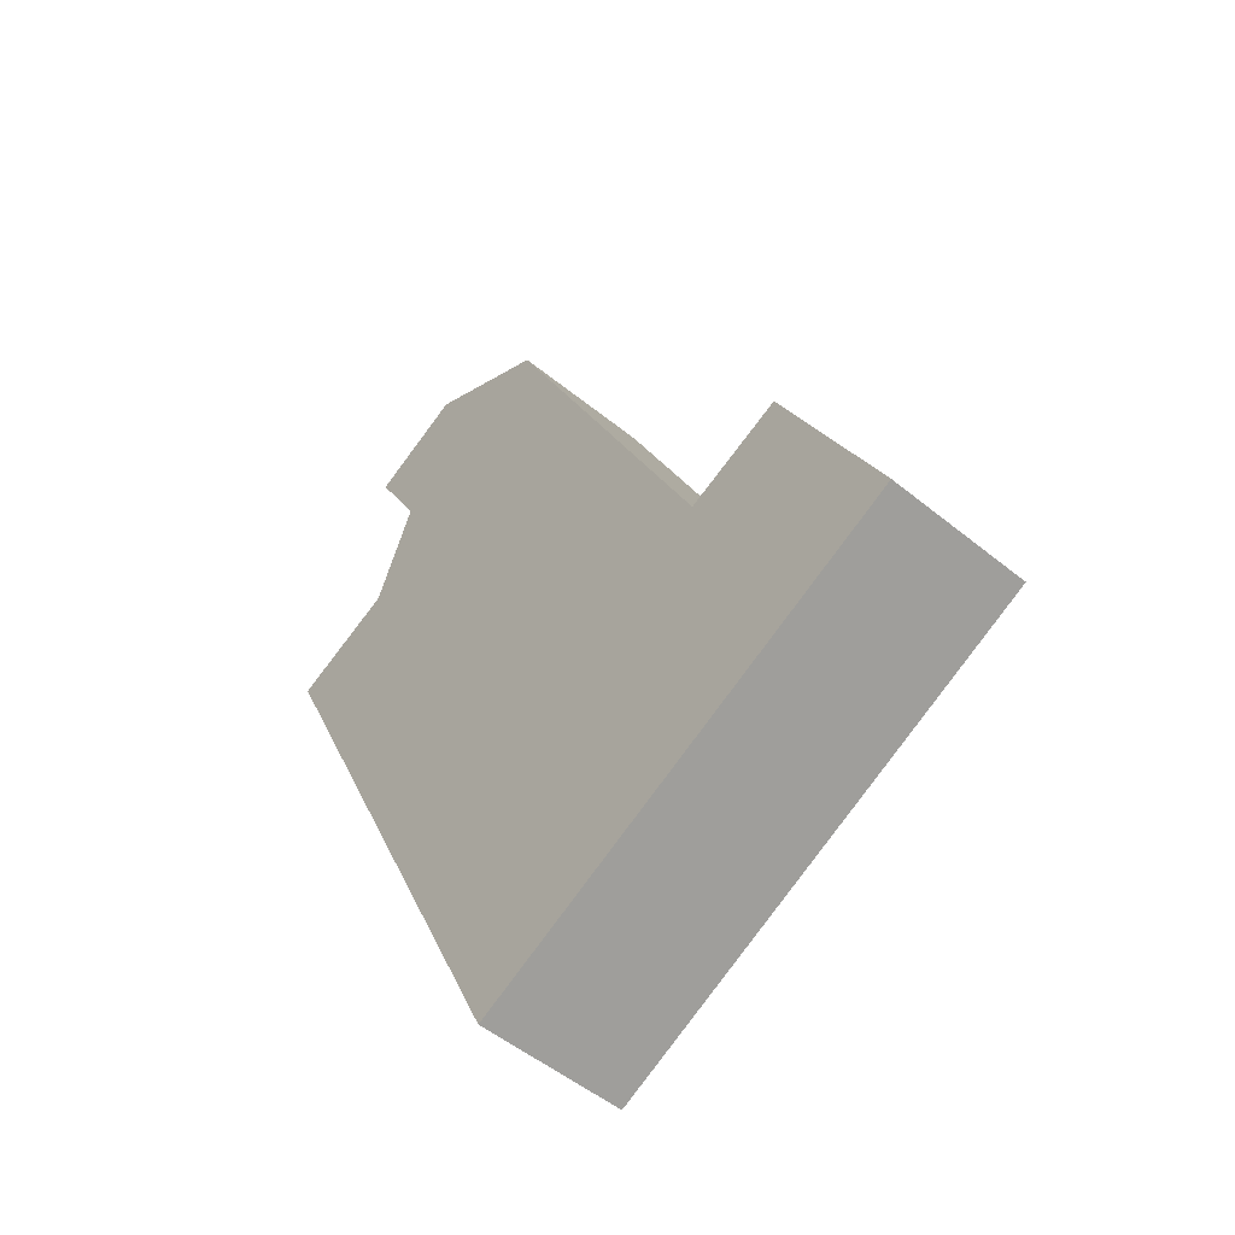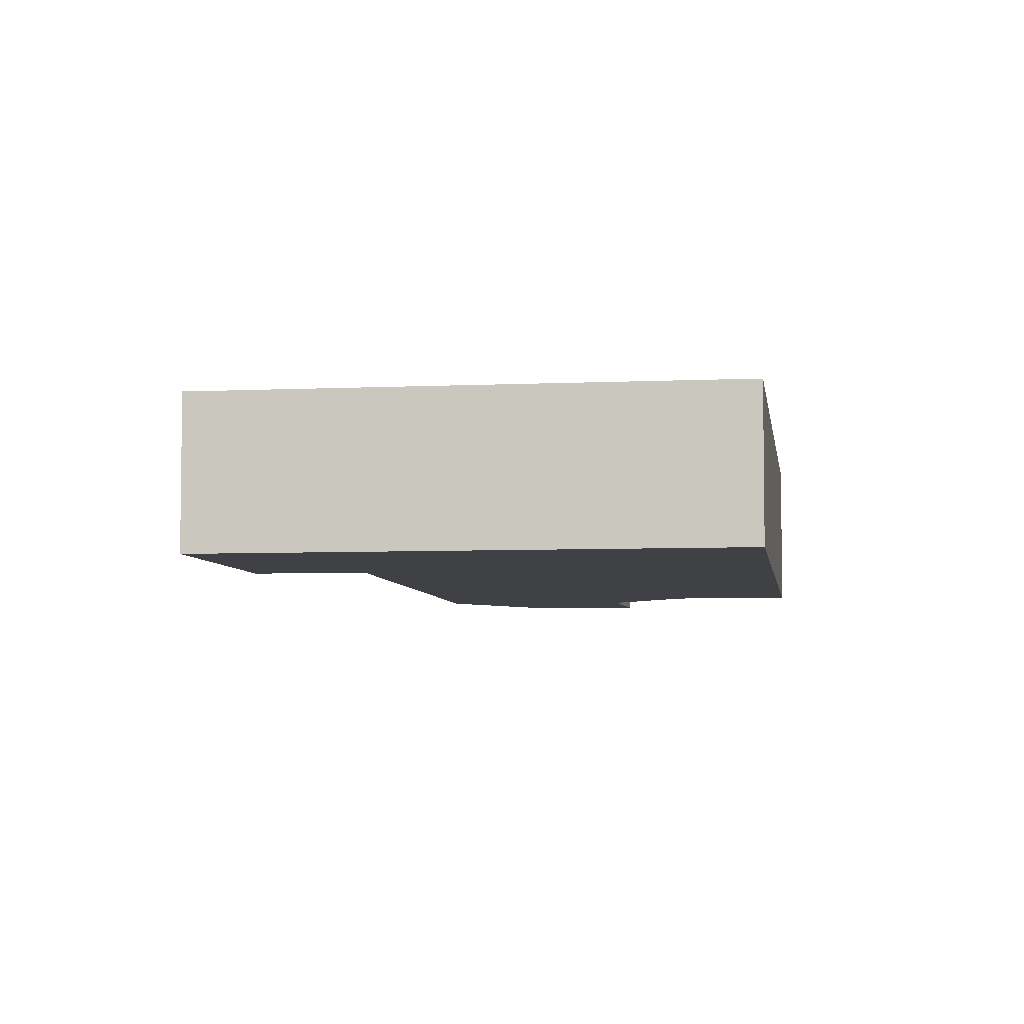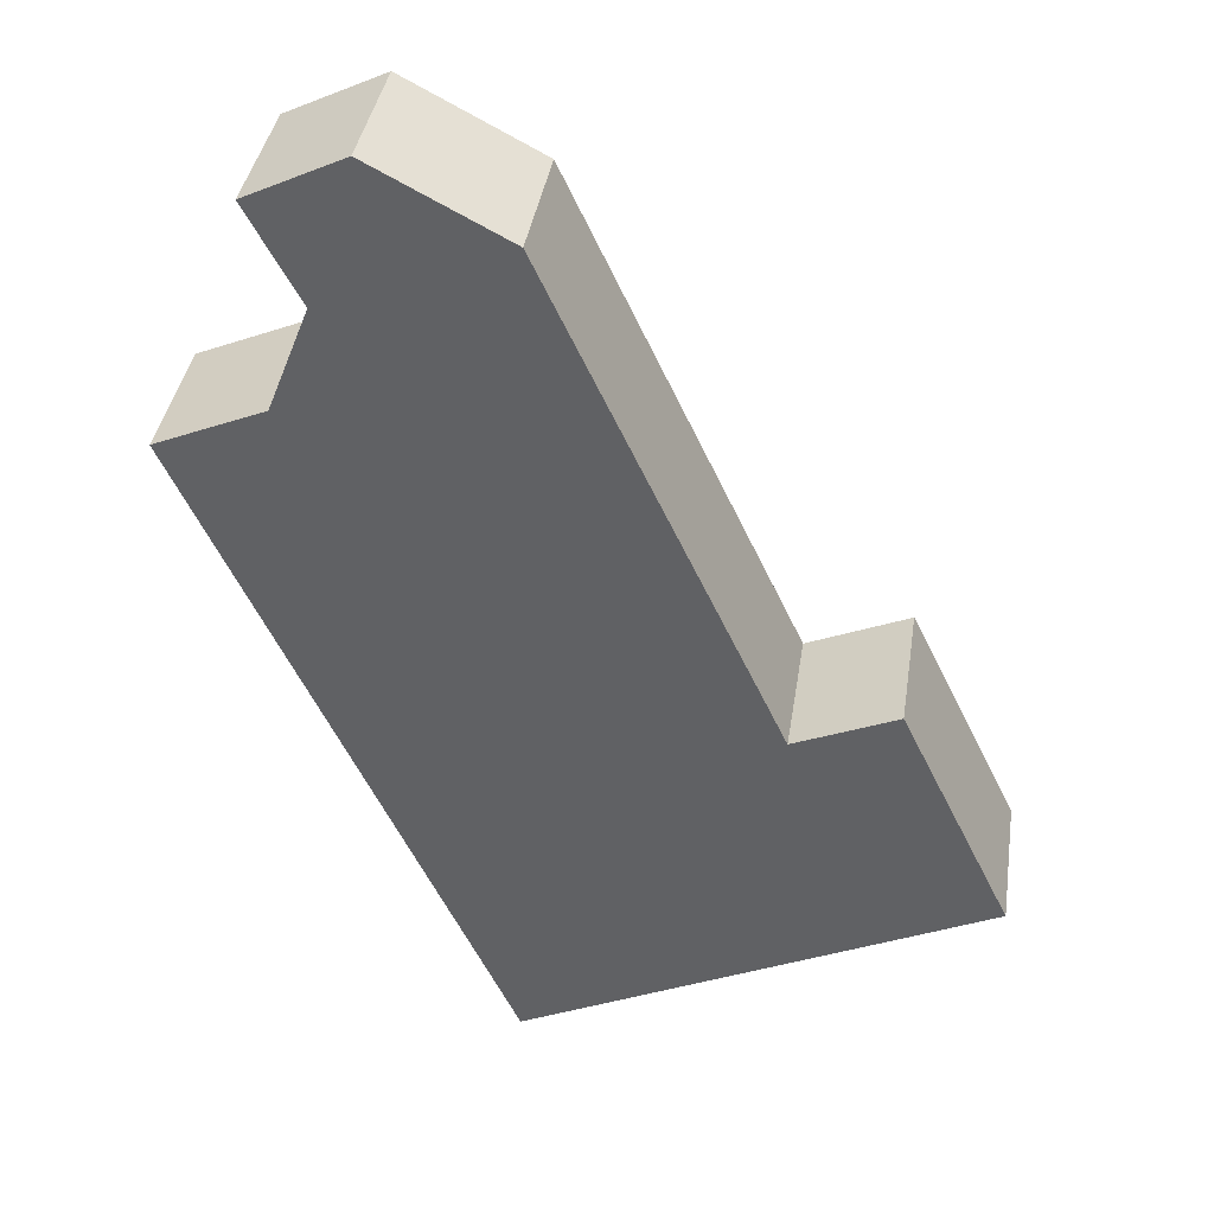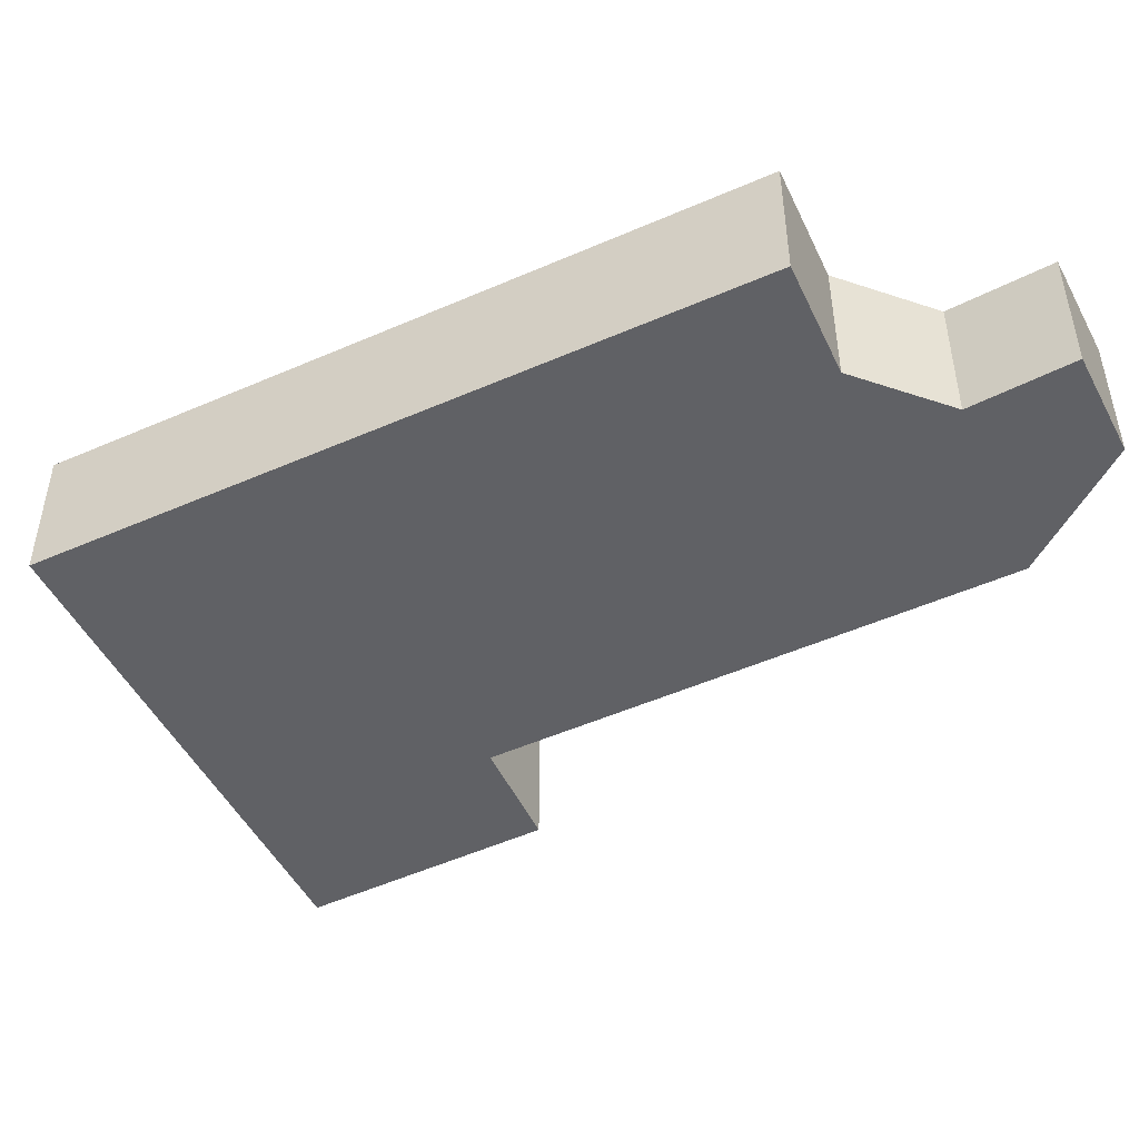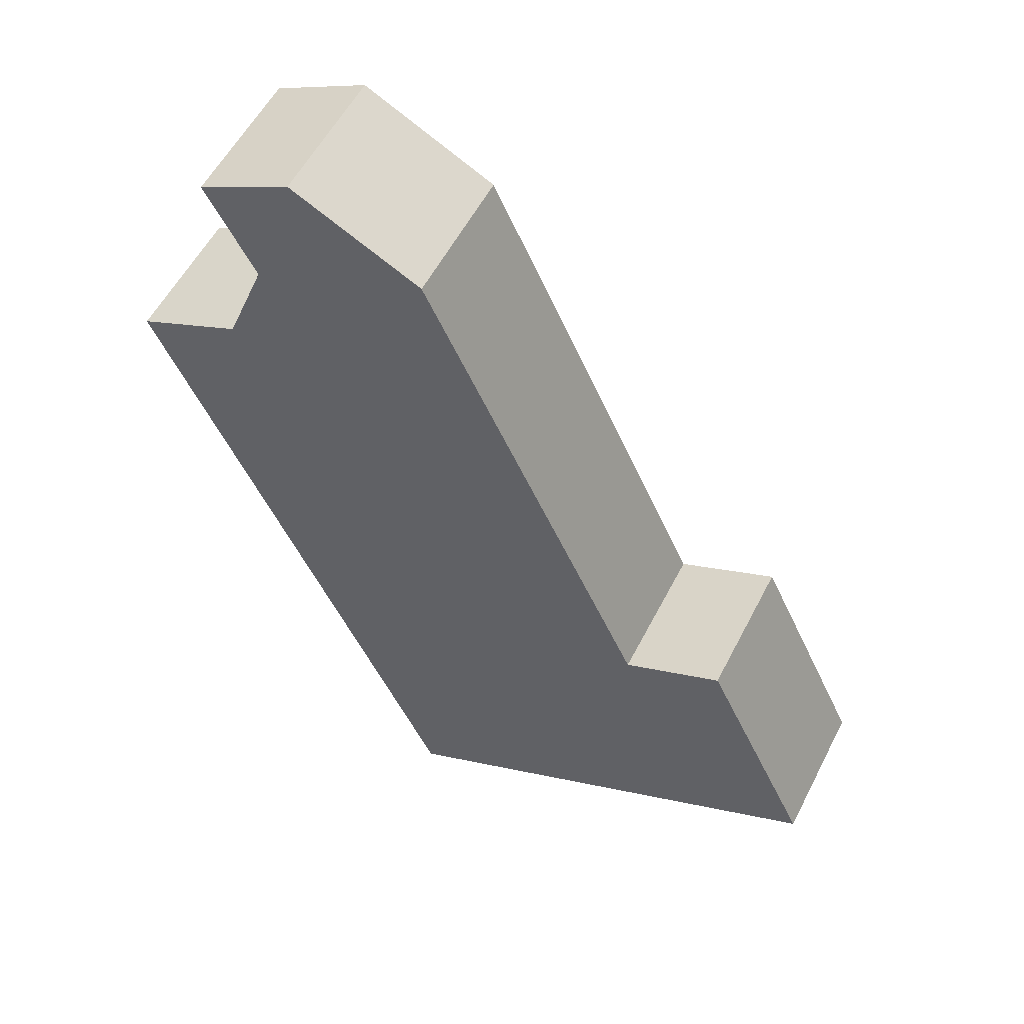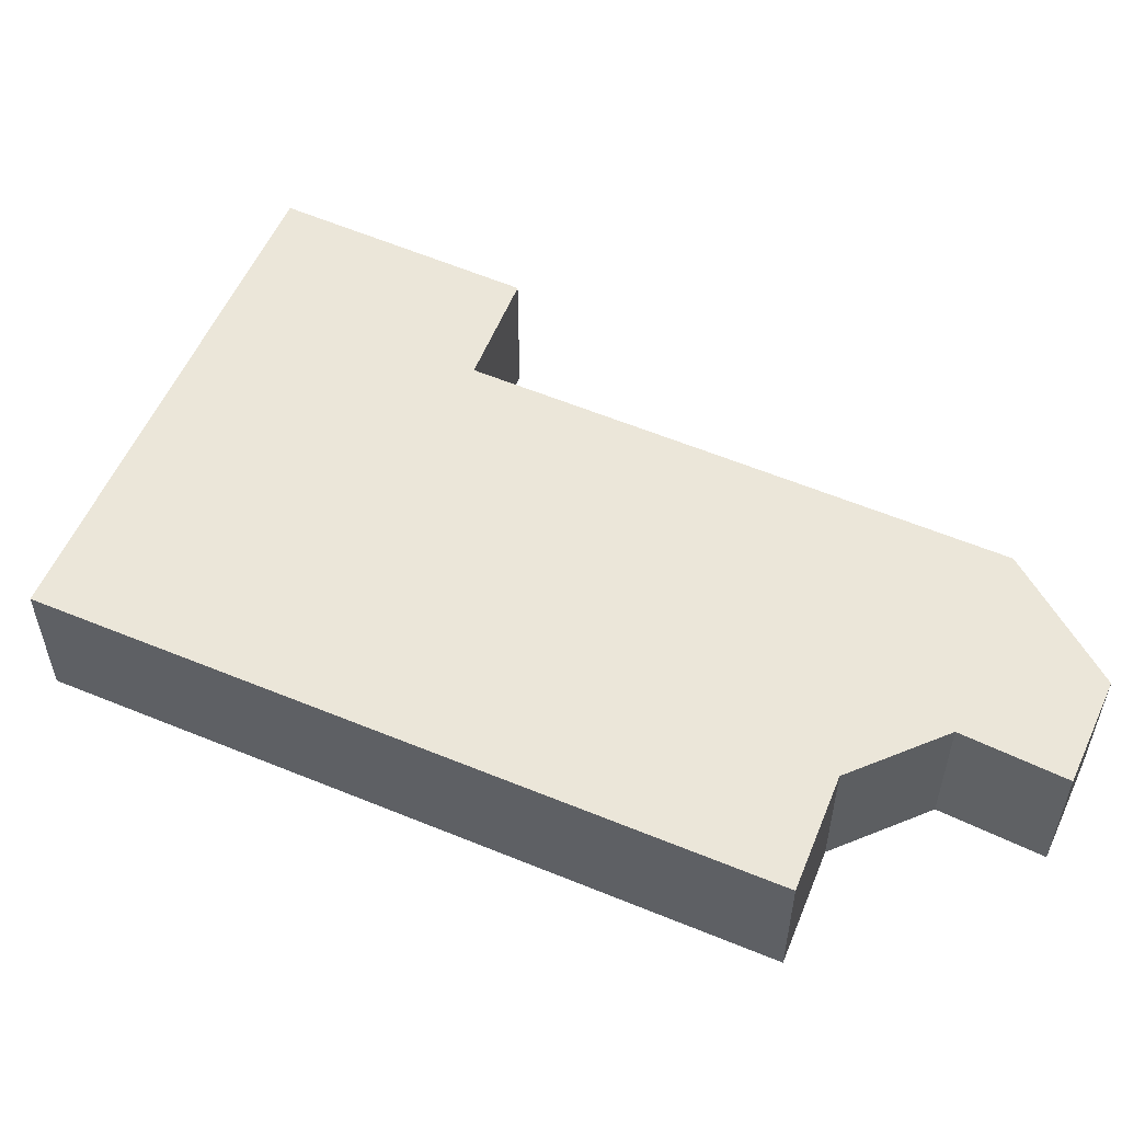
<metadata>
{"format":"obj","ext":"obj","renderer":"f3d","projection":"perspective","resolution":1024,"background":"white","views":[{"elev":-51.8,"azim":48.5,"up":"+Z"},{"elev":-5.5,"azim":163.0,"up":"+Y"},{"elev":38.5,"azim":8.8,"up":"+Z"},{"elev":-49.1,"azim":-88.9,"up":"+Y"},{"elev":55.2,"azim":26.8,"up":"+Z"},{"elev":56.5,"azim":-91.5,"up":"+Y"}]}
</metadata>
<code>
v  6.309 2.942 -13.66
v  13.48 2.942 -4.545
v  15.73 2.942 -9.184
v  11.43 2.942 -5.437
v  6.726 2.942 4.59
v  2.212 2.942 0.951
v  0 2.942 1.801e-16
v  3.053 2.942 3.092
v  3.981 2.942 6.021
v  1.999 2.942 5.057
v  1.999 -3.097e-16 5.057
v  3.981 -3.687e-16 6.021
v  11.43 3.329e-16 -5.437
v  13.48 2.783e-16 -4.545
v  0 0 0
v  2.212 -5.823e-17 0.951
v  6.726 -2.811e-16 4.59
v  15.73 5.624e-16 -9.184
v  6.309 8.367e-16 -13.66
v  3.053 -1.893e-16 3.092
g defaultobject
f 1 2 3
f 2 1 4
f 4 1 5
f 5 1 6
f 6 1 7
f 5 6 8
f 8 9 5
f 9 8 10
f 11 9 10
f 9 11 12
f 13 2 4
f 2 13 14
f 15 6 7
f 6 15 16
f 12 5 9
f 5 12 17
f 17 4 5
f 4 17 13
f 14 3 2
f 3 14 18
f 18 1 3
f 1 18 19
f 19 7 1
f 7 19 15
f 20 10 8
f 10 20 11
f 16 8 6
f 8 16 20
f 17 20 16
f 20 17 12
f 20 12 11
f 14 19 18
f 19 14 13
f 19 13 15
f 15 13 16
f 16 13 17

</code>
